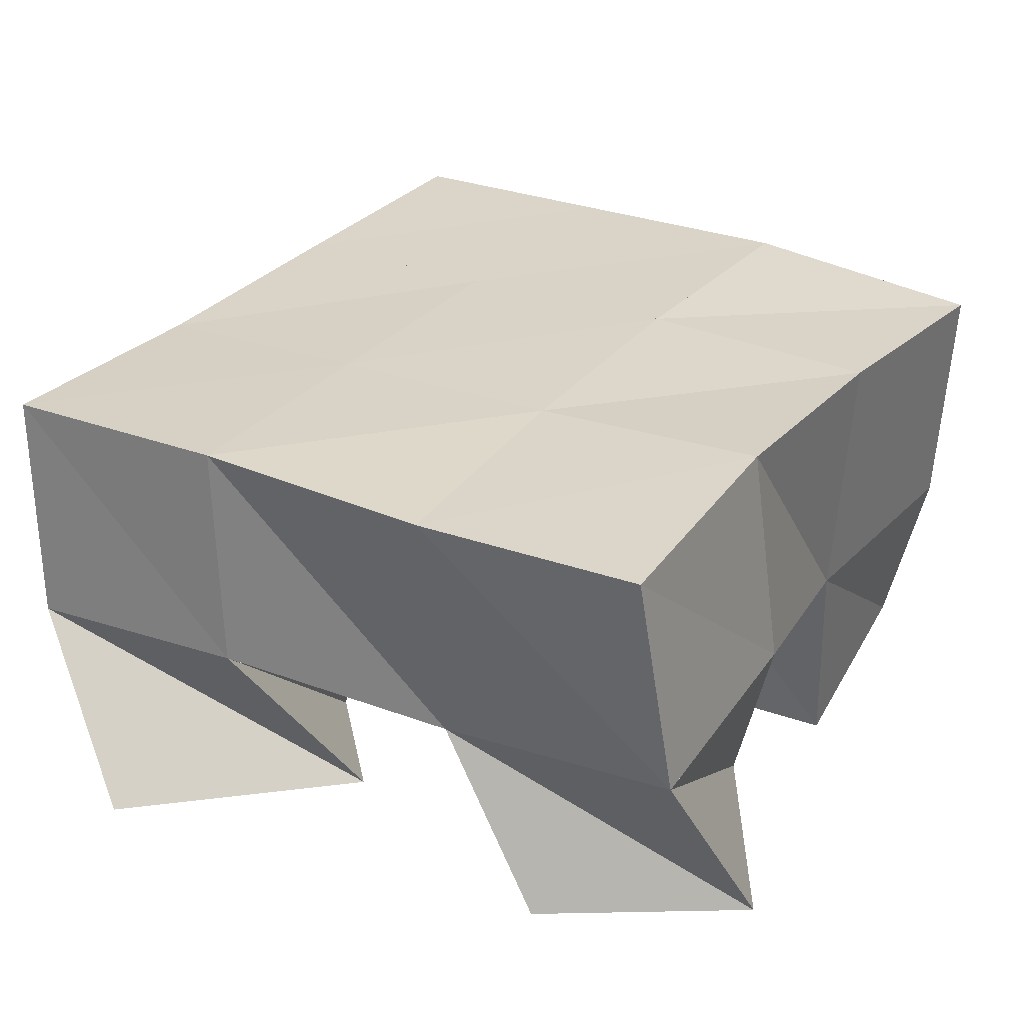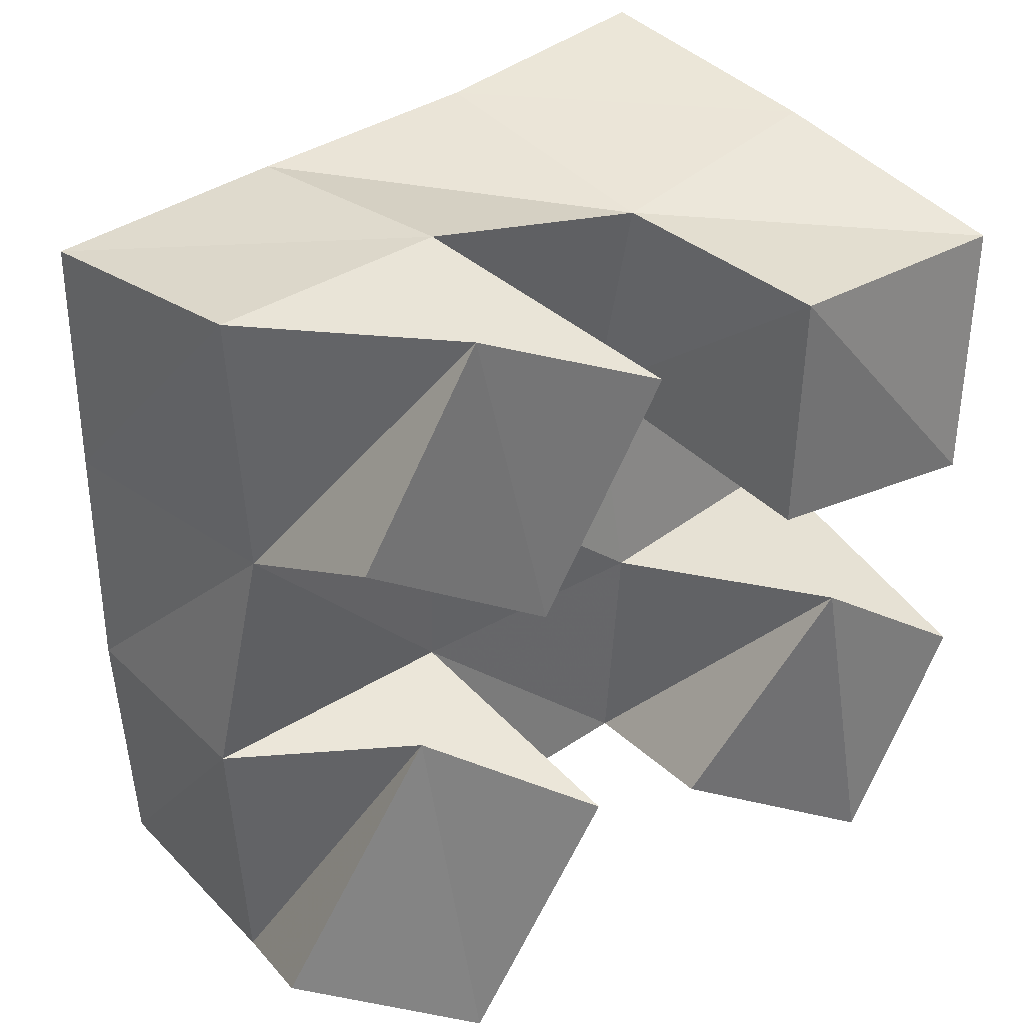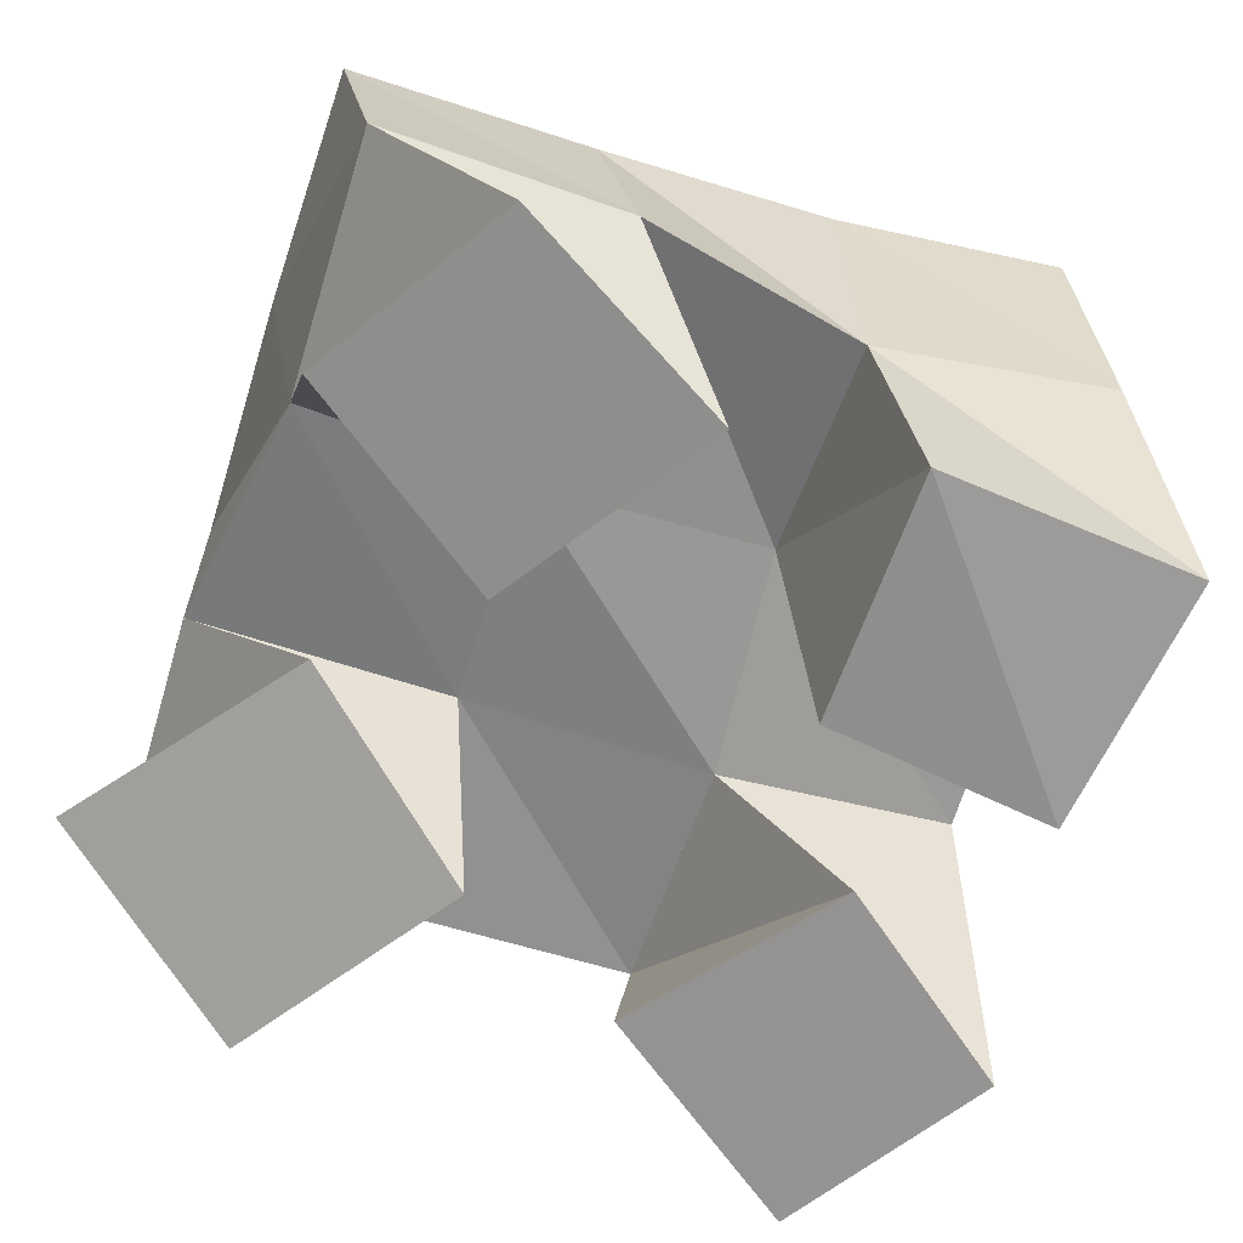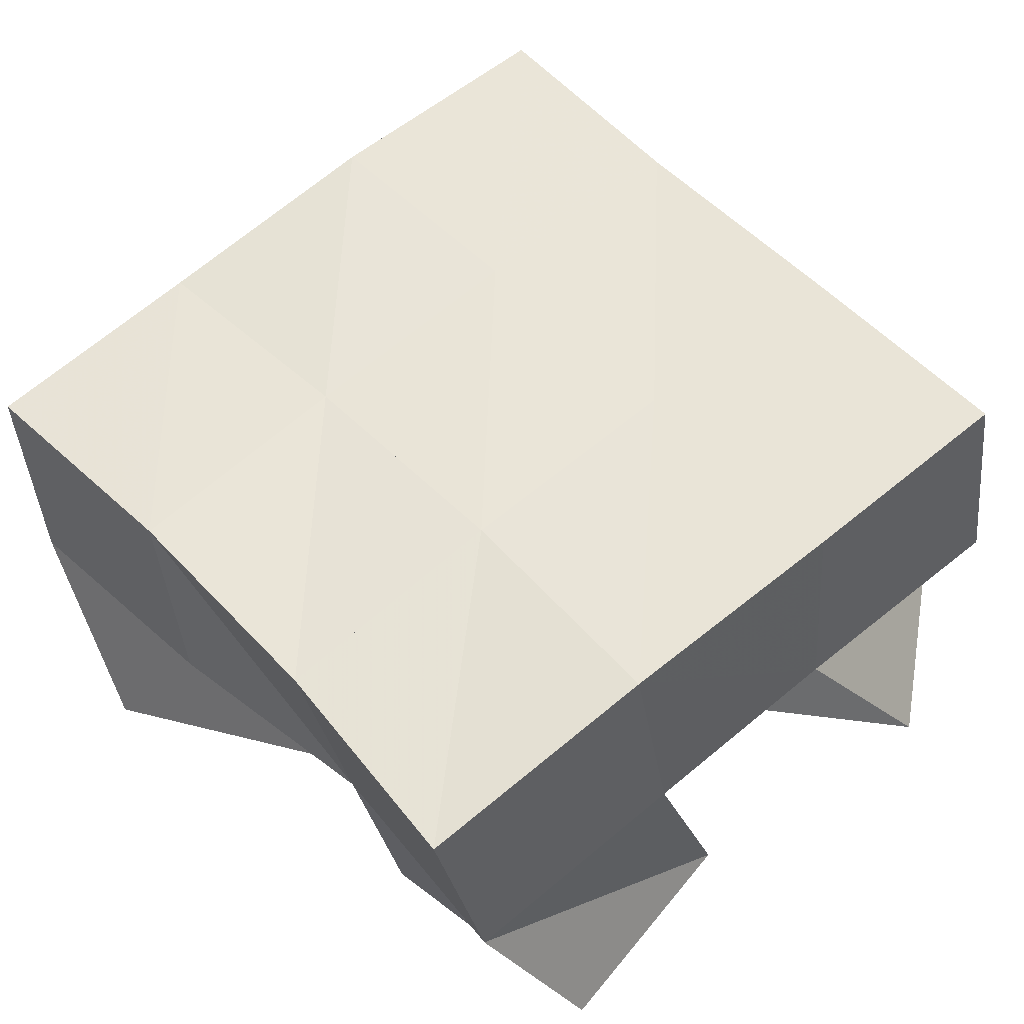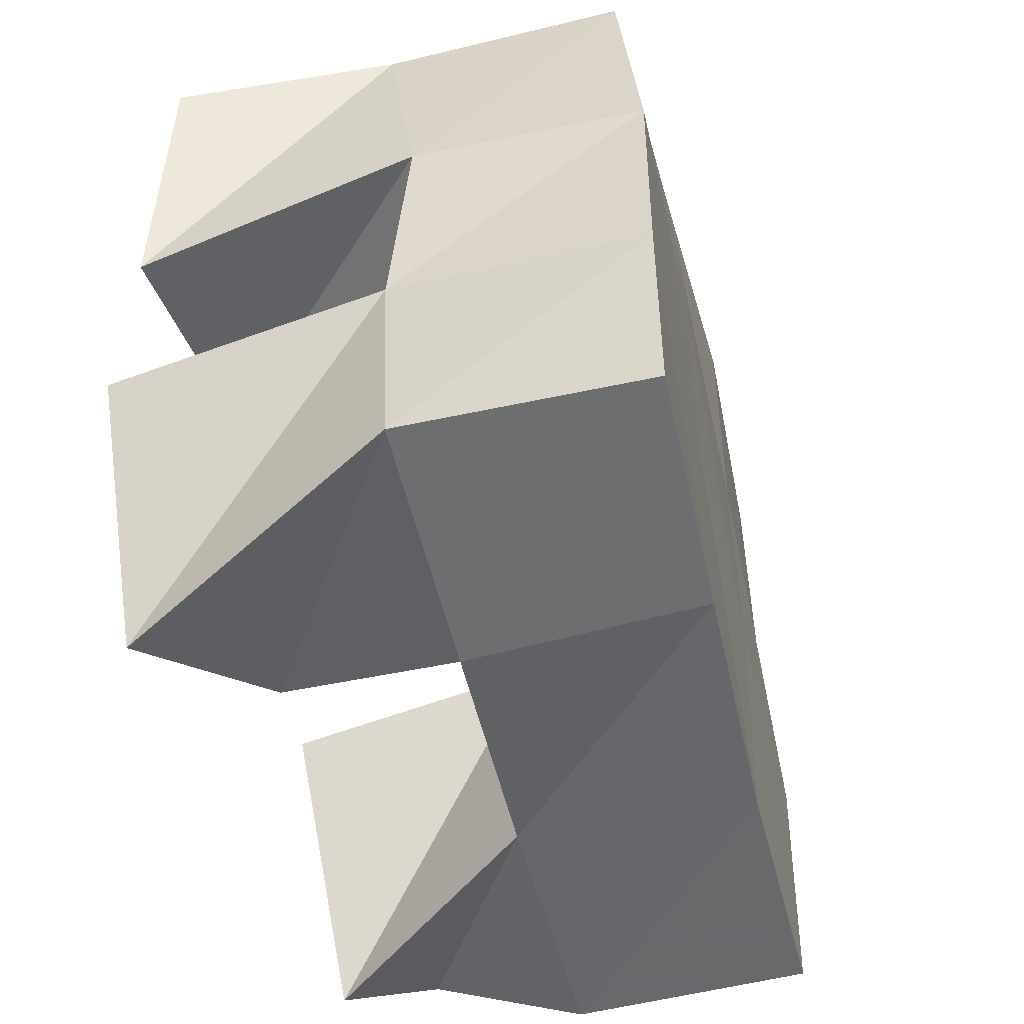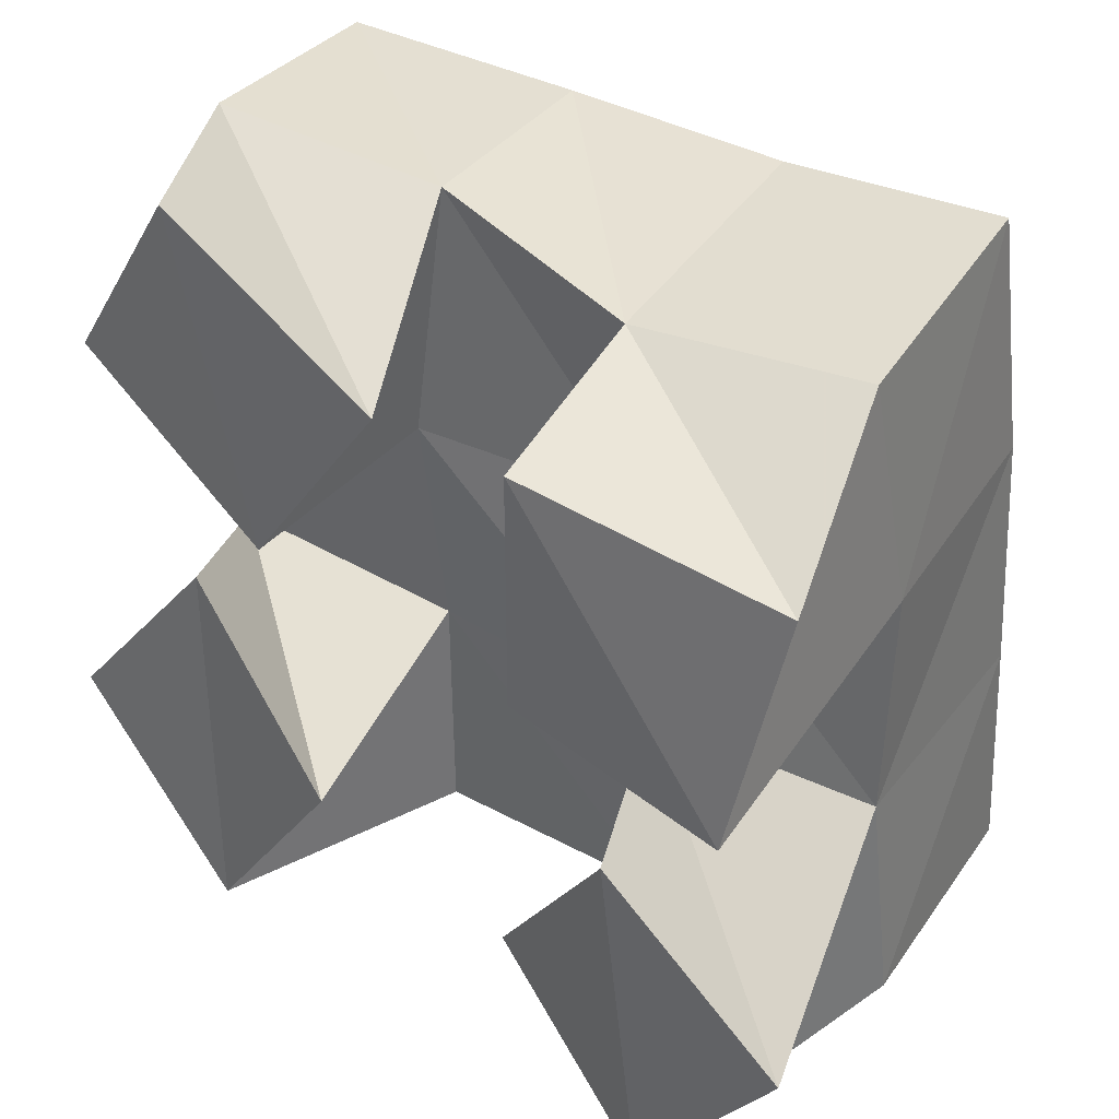
<metadata>
{"format":"obj","ext":"obj","renderer":"f3d","projection":"perspective","resolution":1024,"background":"white","views":[{"elev":24.0,"azim":-58.8,"up":"+Y"},{"elev":36.1,"azim":-36.7,"up":"+Z"},{"elev":-65.7,"azim":-18.8,"up":"+Y"},{"elev":59.2,"azim":46.8,"up":"+Y"},{"elev":-50.1,"azim":108.9,"up":"+Z"},{"elev":38.4,"azim":39.6,"up":"+Z"}]}
</metadata>
<code>
v -0.3581 0.1044 0.2111
v -0.3457 0.1419 0.185
v -0.316 0.1 0.1771
v -0.2913 0.1461 0.1874
v -0.3237 0.1073 0.2543
v -0.3475 0.1443 0.2369
v -0.285 0.1 0.2221
v -0.2933 0.1478 0.236
v -0.2366 0.1008 0.274
v -0.2451 0.1531 0.2827
v -0.1895 0.1 0.2685
v -0.1923 0.1573 0.2853
v -0.2359 0.1 0.325
v -0.2451 0.1433 0.3291
v -0.1812 0.1068 0.3187
v -0.1964 0.1495 0.3342
v -0.3395 0.1 0.3071
v -0.3403 0.1383 0.287
v -0.2983 0.1014 0.2776
v -0.2951 0.1428 0.2841
v -0.3148 0.1004 0.3462
v -0.3418 0.141 0.3396
v -0.2693 0.1039 0.3192
v -0.2911 0.1473 0.3374
v -0.2486 0.1119 0.1983
v -0.241 0.152 0.1857
v -0.2066 0.1018 0.172
v -0.1875 0.1572 0.1888
v -0.218 0.1042 0.243
v -0.2409 0.148 0.2361
v -0.1778 0.1061 0.2113
v -0.1914 0.1538 0.238
v -0.3456 0.1903 0.1831
v -0.2962 0.1942 0.1863
v -0.3482 0.1907 0.2353
v -0.2985 0.1948 0.2356
v -0.3494 0.1876 0.2868
v -0.2992 0.1942 0.2855
v -0.3493 0.1871 0.3359
v -0.2988 0.1943 0.3348
v -0.2448 0.2001 0.1885
v -0.2471 0.1996 0.2366
v -0.2488 0.1996 0.2858
v -0.2501 0.1967 0.3358
v -0.1941 0.206 0.1914
v -0.1965 0.2053 0.2389
v -0.1995 0.2047 0.289
v -0.2032 0.1992 0.3406
f 1 2 4
f 3 1 4
f 2 6 8
f 4 2 8
f 6 5 7
f 8 6 7
f 5 1 3
f 7 5 3
f 8 7 3
f 4 8 3
f 2 1 5
f 6 2 5
f 9 10 12
f 11 9 12
f 10 14 16
f 12 10 16
f 14 13 15
f 16 14 15
f 13 9 11
f 15 13 11
f 16 15 11
f 12 16 11
f 10 9 13
f 14 10 13
f 17 18 20
f 19 17 20
f 18 22 24
f 20 18 24
f 22 21 23
f 24 22 23
f 21 17 19
f 23 21 19
f 24 23 19
f 20 24 19
f 18 17 21
f 22 18 21
f 25 26 28
f 27 25 28
f 26 30 32
f 28 26 32
f 30 29 31
f 32 30 31
f 29 25 27
f 31 29 27
f 32 31 27
f 28 32 27
f 26 25 29
f 30 26 29
f 2 33 34
f 4 2 34
f 33 35 36
f 34 33 36
f 35 6 8
f 36 35 8
f 6 2 4
f 8 6 4
f 36 8 4
f 34 36 4
f 33 2 6
f 35 33 6
f 6 35 36
f 8 6 36
f 35 37 38
f 36 35 38
f 37 18 20
f 38 37 20
f 18 6 8
f 20 18 8
f 38 20 8
f 36 38 8
f 35 6 18
f 37 35 18
f 18 37 38
f 20 18 38
f 37 39 40
f 38 37 40
f 39 22 24
f 40 39 24
f 22 18 20
f 24 22 20
f 40 24 20
f 38 40 20
f 37 18 22
f 39 37 22
f 4 34 41
f 26 4 41
f 34 36 42
f 41 34 42
f 36 8 30
f 42 36 30
f 8 4 26
f 30 8 26
f 42 30 26
f 41 42 26
f 34 4 8
f 36 34 8
f 8 36 42
f 30 8 42
f 36 38 43
f 42 36 43
f 38 20 10
f 43 38 10
f 20 8 30
f 10 20 30
f 43 10 30
f 42 43 30
f 36 8 20
f 38 36 20
f 20 38 43
f 10 20 43
f 38 40 44
f 43 38 44
f 40 24 14
f 44 40 14
f 24 20 10
f 14 24 10
f 44 14 10
f 43 44 10
f 38 20 24
f 40 38 24
f 26 41 45
f 28 26 45
f 41 42 46
f 45 41 46
f 42 30 32
f 46 42 32
f 30 26 28
f 32 30 28
f 46 32 28
f 45 46 28
f 41 26 30
f 42 41 30
f 30 42 46
f 32 30 46
f 42 43 47
f 46 42 47
f 43 10 12
f 47 43 12
f 10 30 32
f 12 10 32
f 47 12 32
f 46 47 32
f 42 30 10
f 43 42 10
f 10 43 47
f 12 10 47
f 43 44 48
f 47 43 48
f 44 14 16
f 48 44 16
f 14 10 12
f 16 14 12
f 48 16 12
f 47 48 12
f 43 10 14
f 44 43 14

</code>
